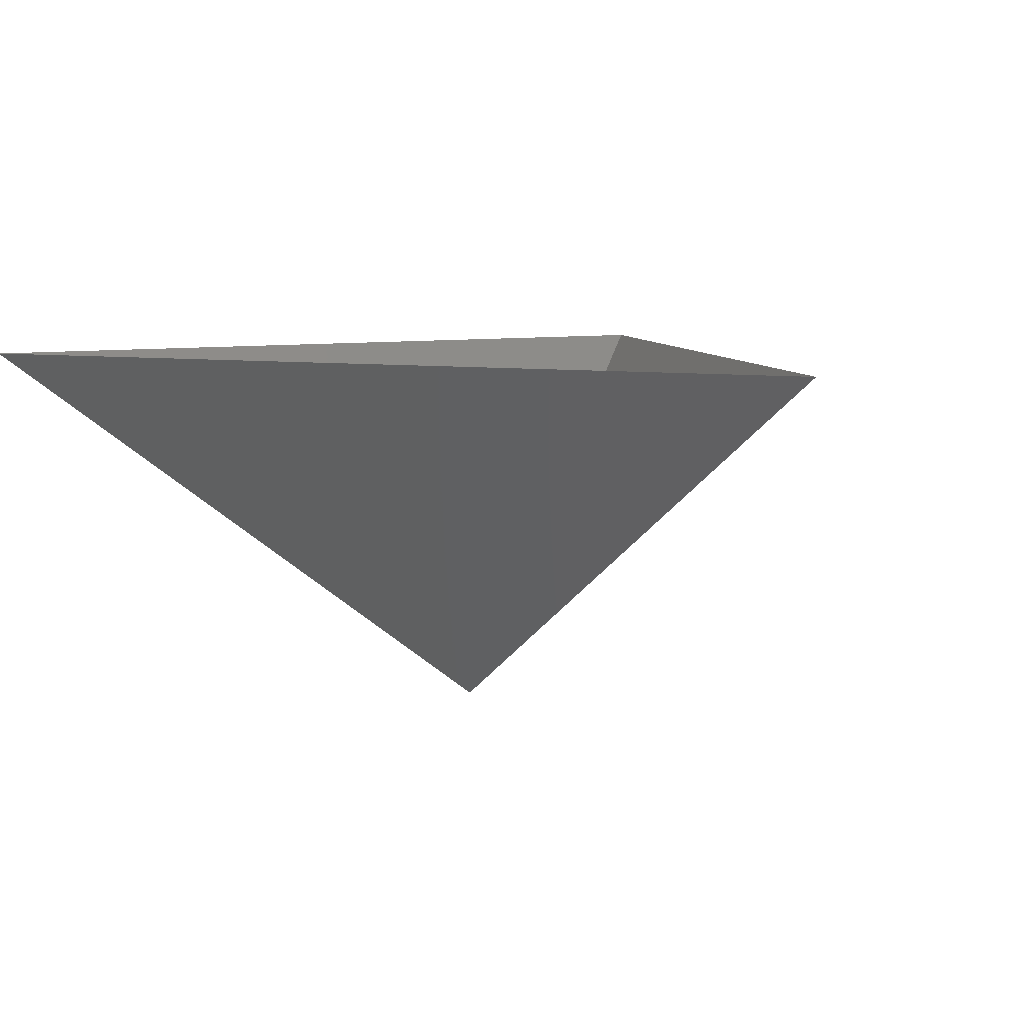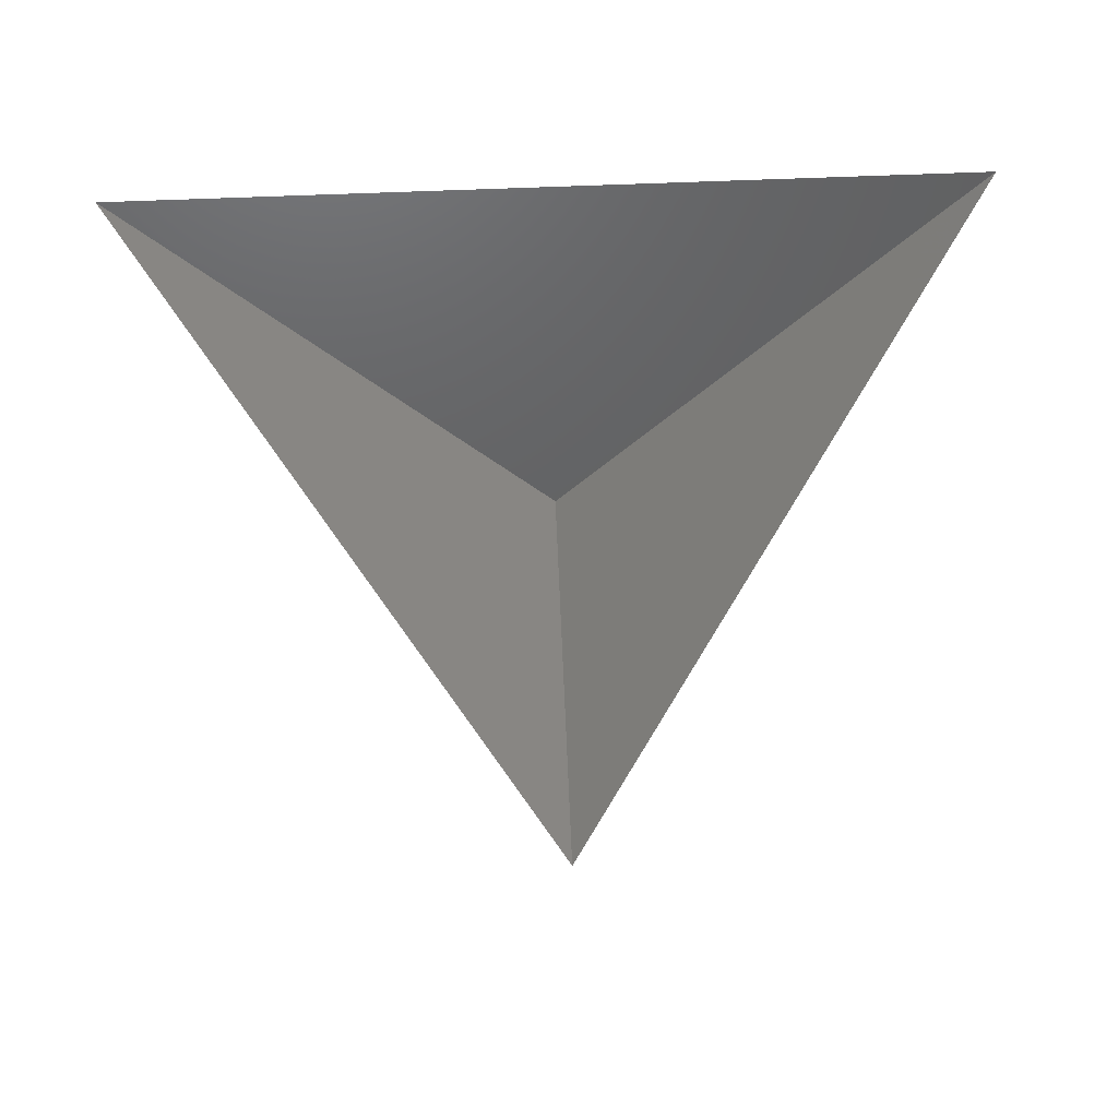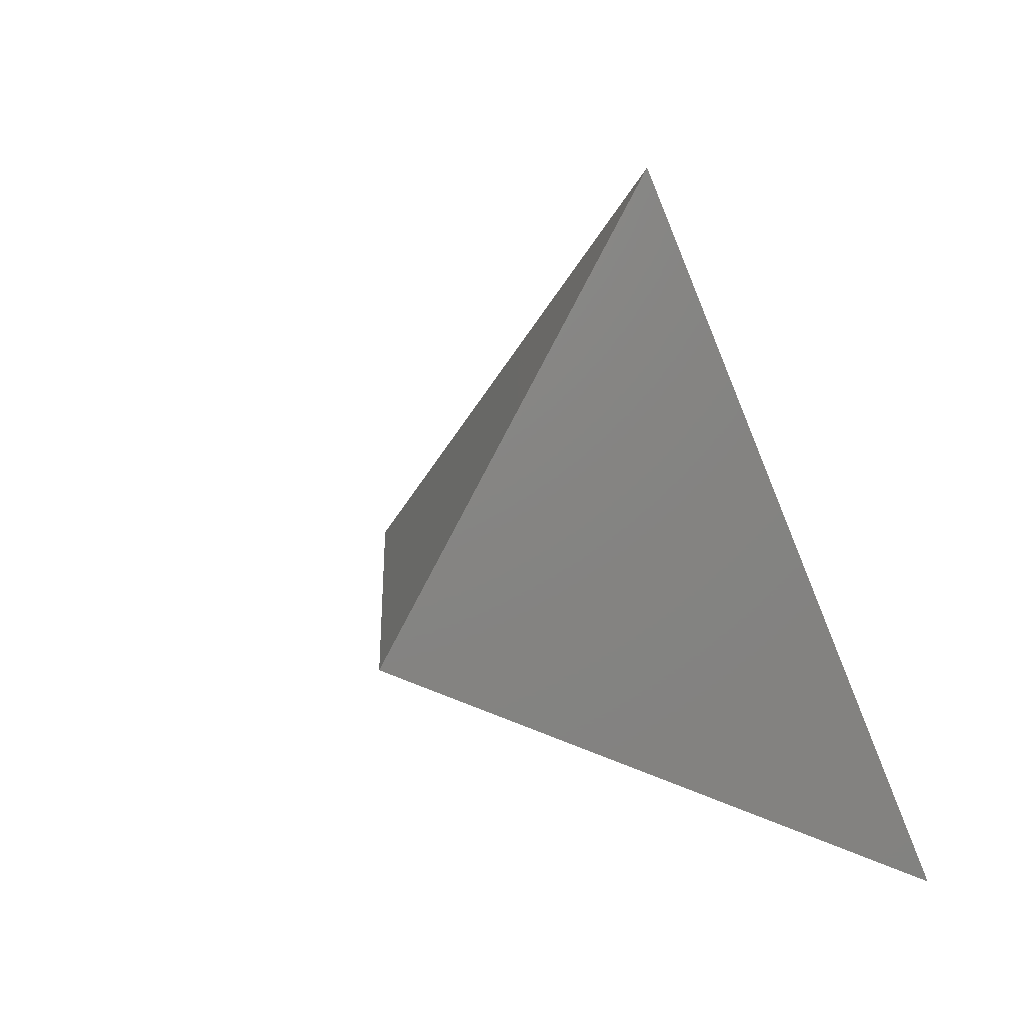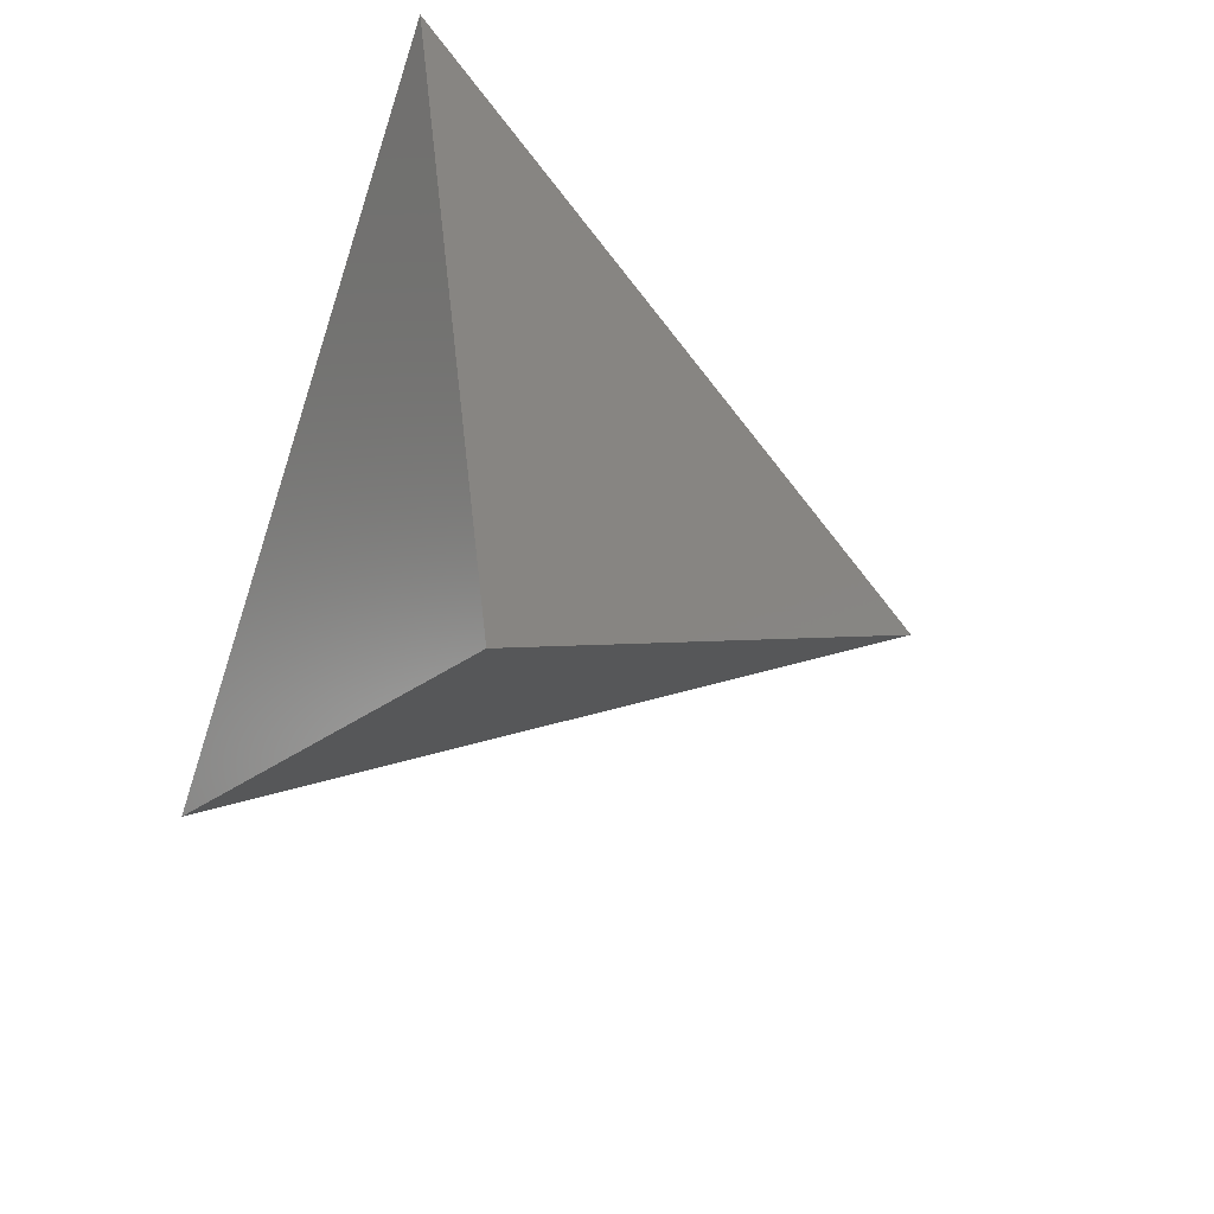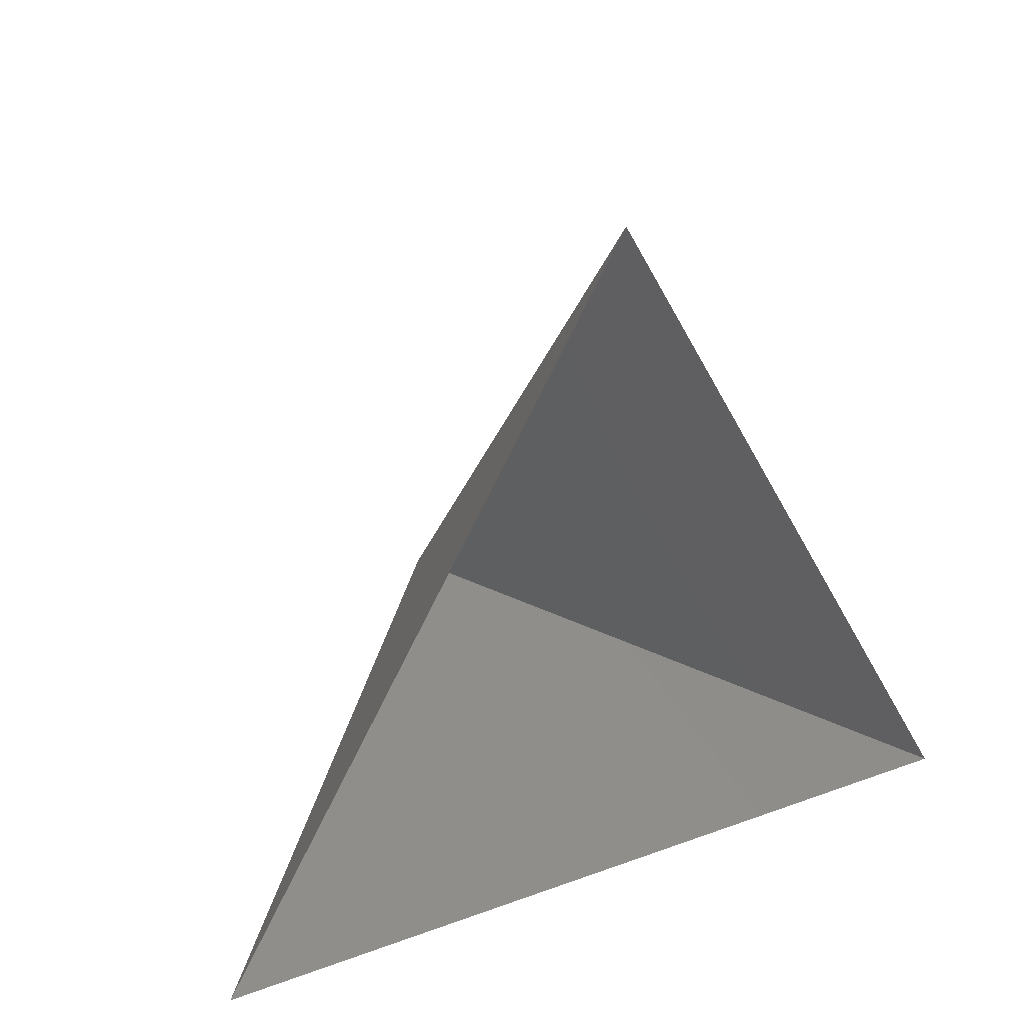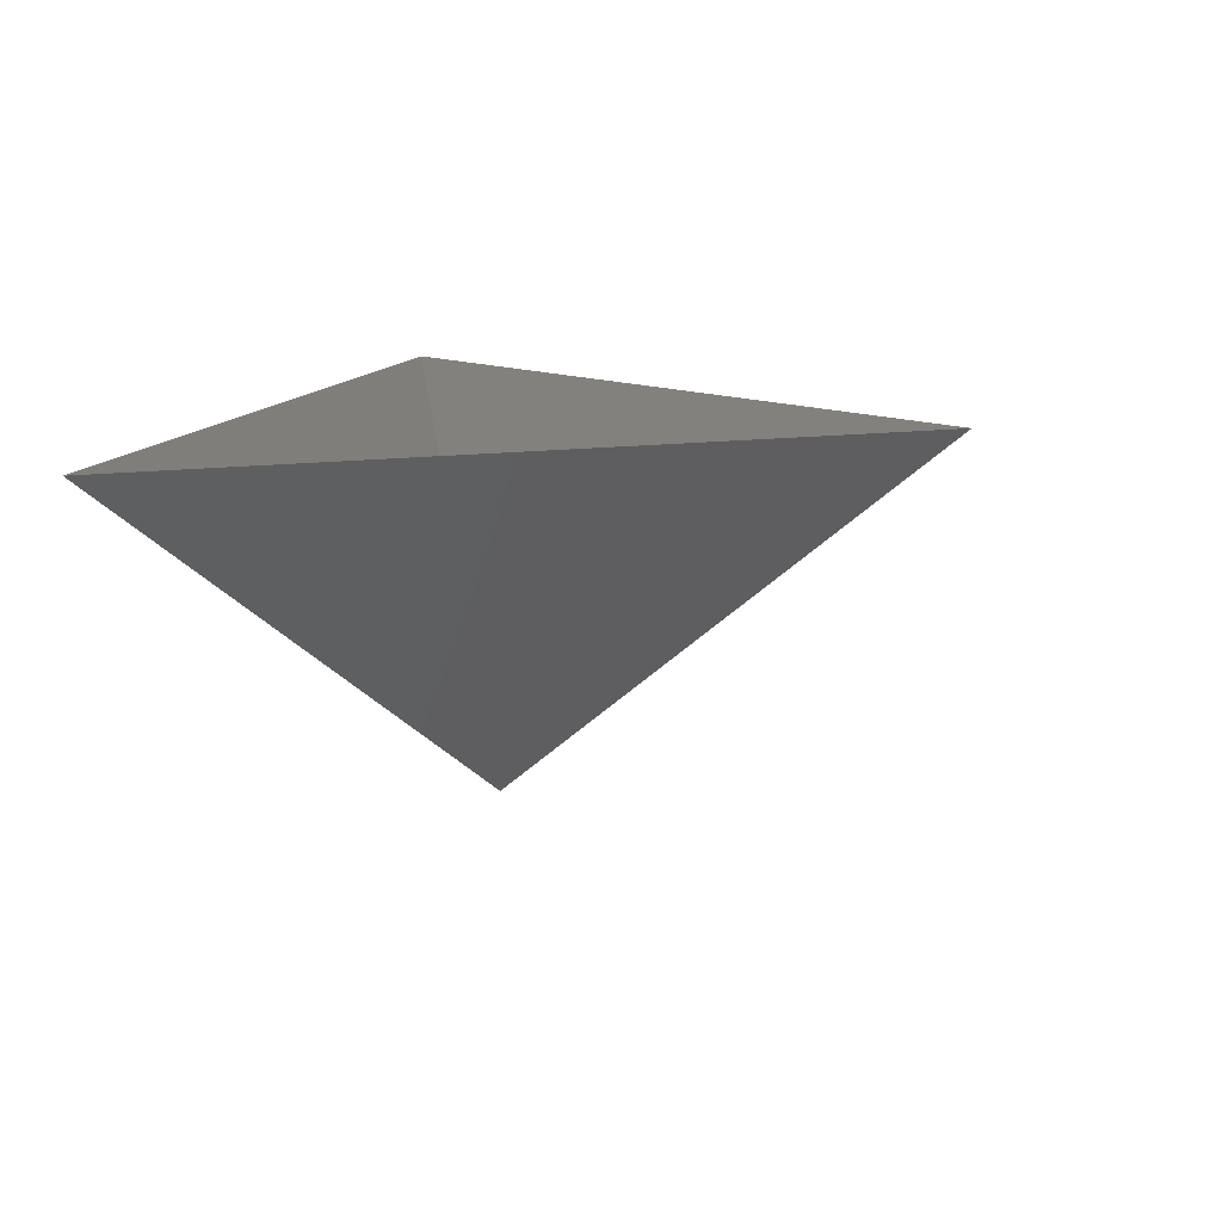
<metadata>
{"format":"stl","ext":"stl","renderer":"f3d","projection":"perspective","resolution":1024,"background":"white","views":[{"elev":7.7,"azim":24.5,"up":"+Z"},{"elev":76.6,"azim":177.9,"up":"+Z"},{"elev":33.7,"azim":-132.7,"up":"+Y"},{"elev":-68.2,"azim":71.6,"up":"+Z"},{"elev":19.2,"azim":-34.9,"up":"+Y"},{"elev":12.3,"azim":104.0,"up":"+Z"}]}
</metadata>
<code>
# stl→obj: 4 verts, 3 faces
v -5 -17 78.32
v 7 -17 78.32
v 1 -14 73.32
v 1 -8 78.32
f 1 2 3
f 2 4 3
f 4 1 3

</code>
